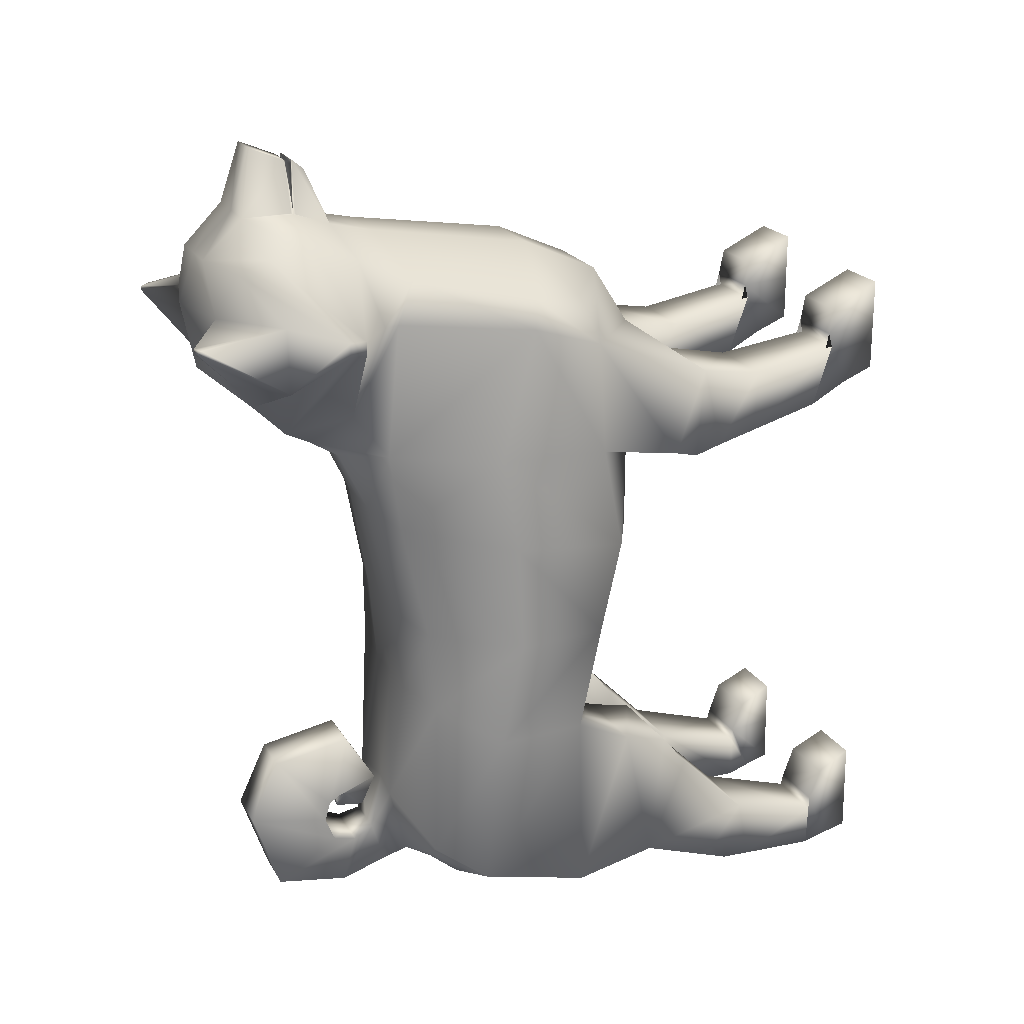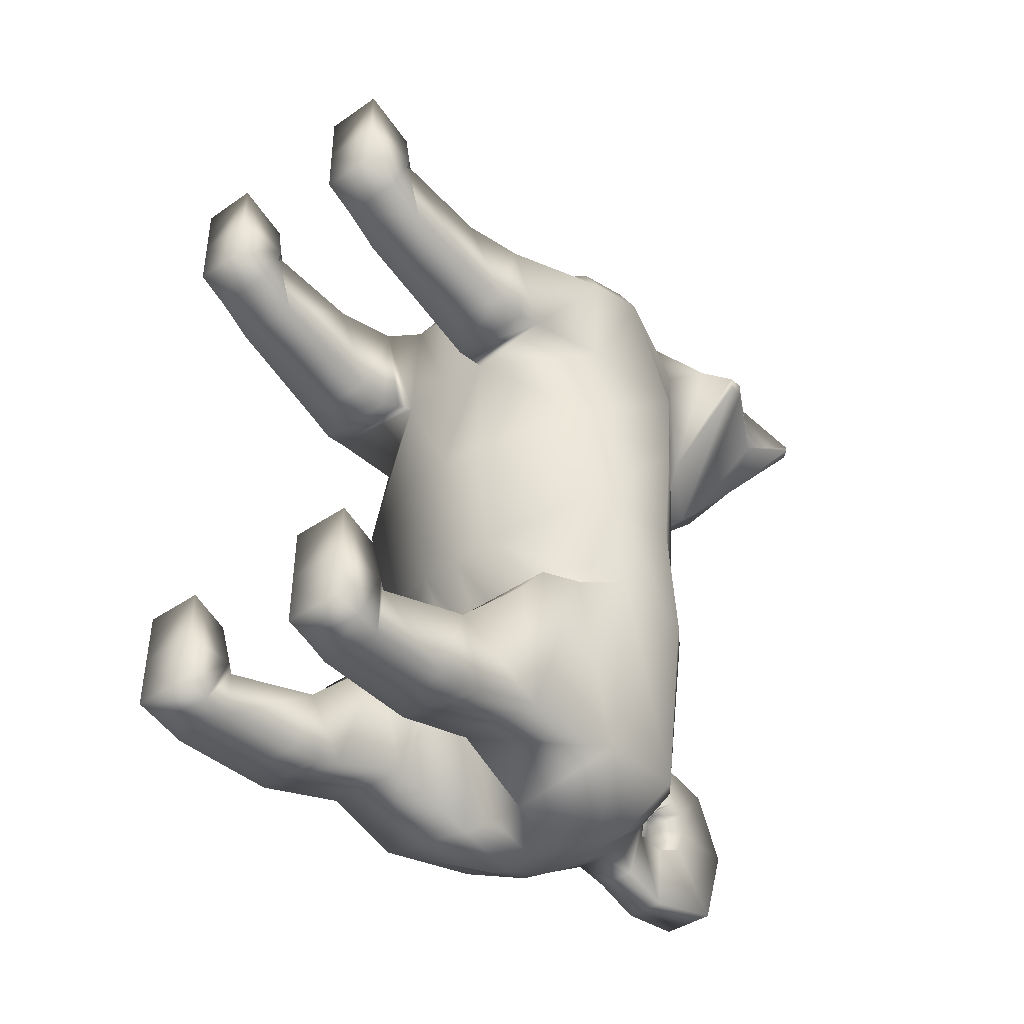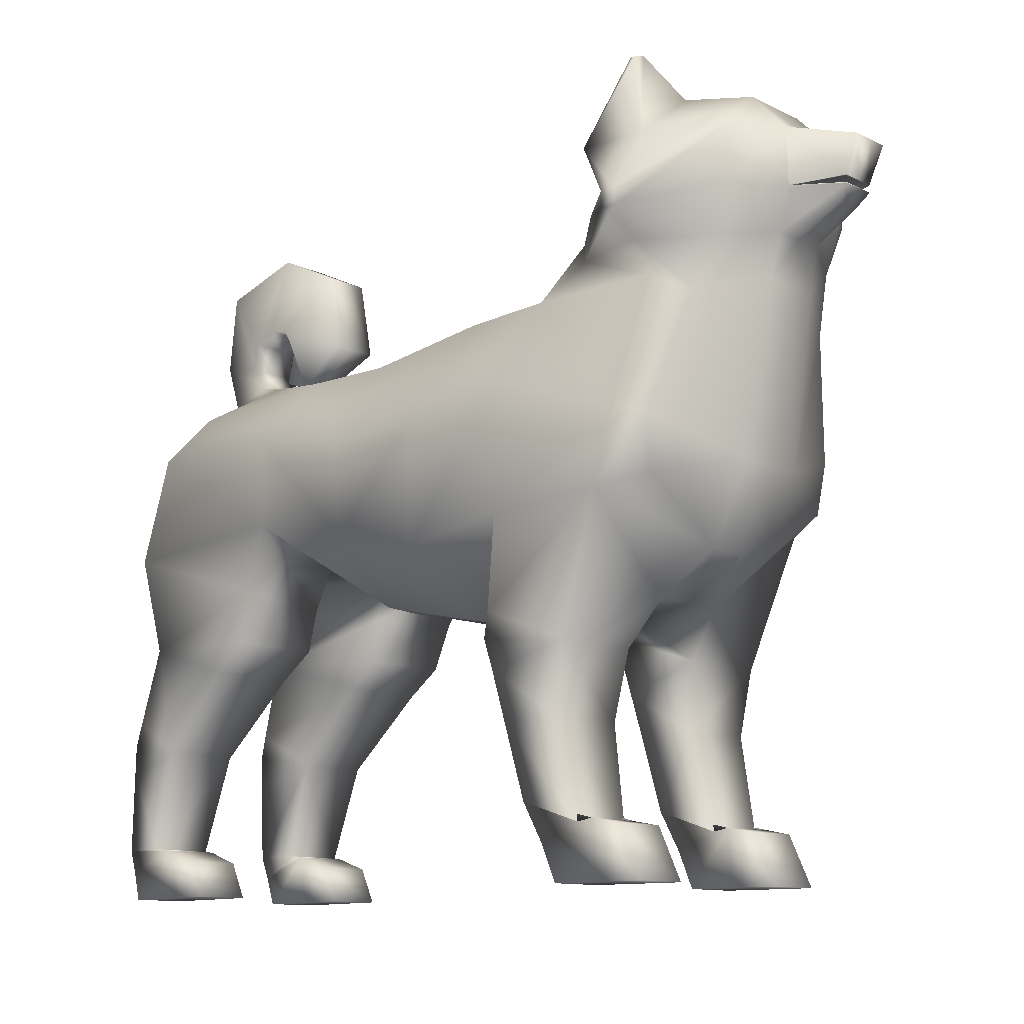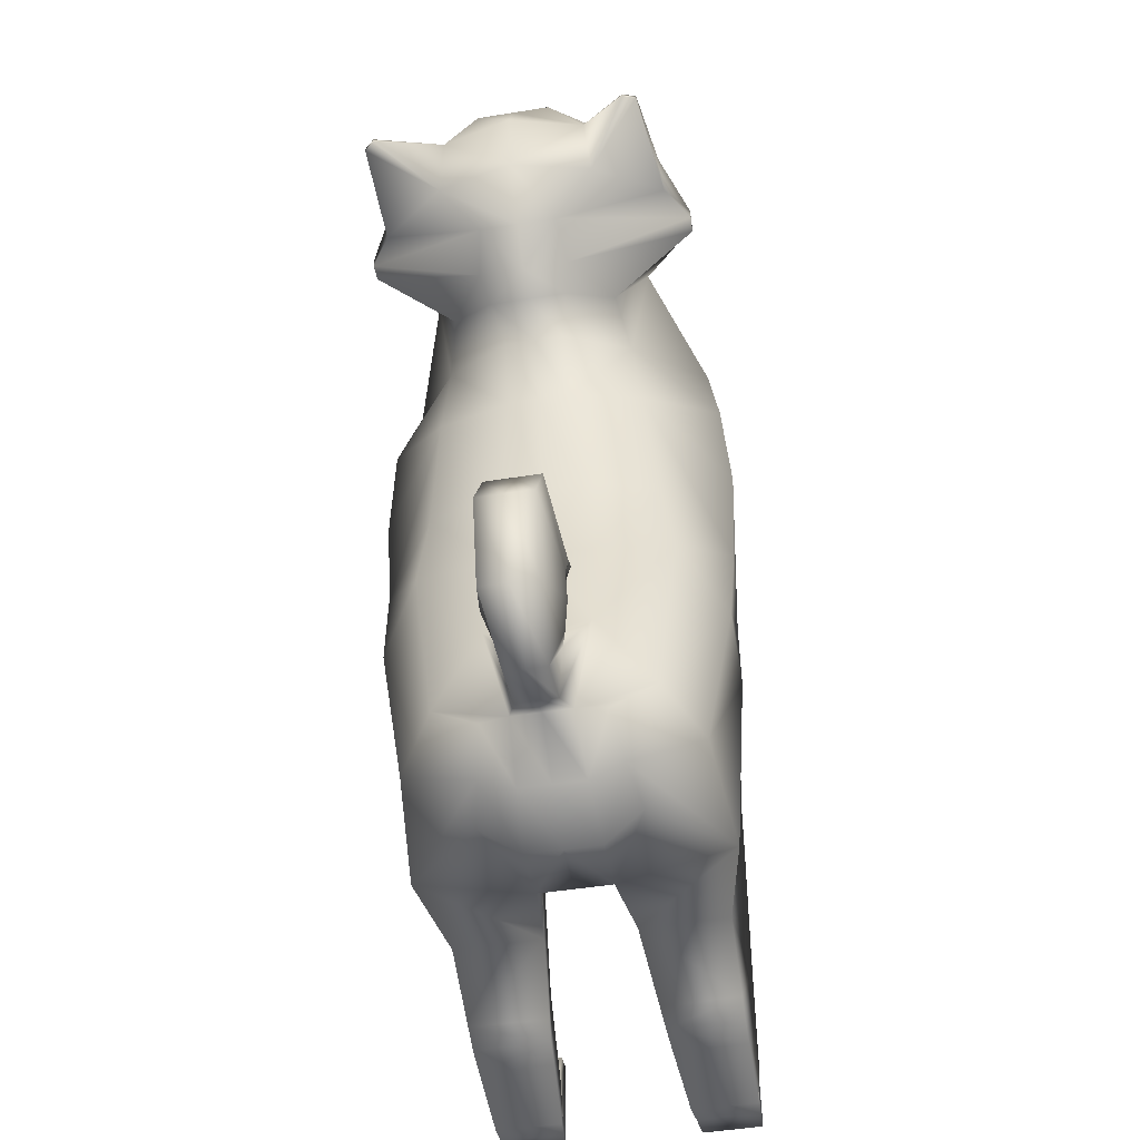
<metadata>
{"format":"obj","ext":"obj","renderer":"f3d","projection":"perspective","resolution":1024,"background":"white","views":[{"elev":20.9,"azim":-112.7,"up":"+Z"},{"elev":-40.9,"azim":40.2,"up":"+Z"},{"elev":-11.4,"azim":-48.6,"up":"+Y"},{"elev":-52.6,"azim":-170.6,"up":"+Z"}]}
</metadata>
<code>
g skinCluster1Set tweakSet1
v 6.819 60.43 30.08
v 12.07 57.31 20.85
v 3.356 62.51 30.72
v 6.66 61.39 20.35
v 6.223 62.6 26.36
v 11.84 57.49 26.52
v 3.661 59 34.14
v 8.656 58.17 31.52
v 14.49 52.94 25.3
v 14.49 52.94 24.06
v 3.445 58.77 17.08
v 1.763 54.46 38.47
v 1.997 57.6 39.73
v 12 64.72 25.09
v 12 64.72 24.68
v 12.87 63.96 25.09
v 12.87 63.96 24.68
v 2.597 50.83 32.76
v 7.264 49.87 30.55
v 12.4 49.18 25.7
v 7.185 50.62 16.33
v 3.364 53.67 13.16
v 3.939 55.95 14.36
v 14.43 51.55 24.07
v 14.43 51.55 25.31
v 8.043 53.91 31.73
v 3.204 54.26 34
v 1.752 53.91 38.47
v 1.255 52.68 37.52
v 8.924 45.44 28.68
v 7.947 47.65 12.41
v 13.51 29.02 12.35
v 11.26 30.81 26.43
v 4.868 44.13 -30.08
v 6.296 36.88 -33.5
v 10.44 44.43 -12.14
v 13.97 31.46 -14.51
v 3.519 29.17 -16.57
v 4.483 22.57 11.63
v 3.47 25.92 26.71
v 2.771 47.07 31.96
v 2.542 50.7 11.24
v 3.866 45.43 -12.37
v 2.398 45 -30.72
v 3.036 35.48 -35.25
v 2.989 30.07 -33.99
v 12.62 30.51 -31.96
v 8.57 44.08 -27.99
v 4.184 47.17 -23.45
v 9.63 47.13 25.02
v 13.51 29.74 22.51
v 3.487 22.48 21.36
v 10.79 -0.01205 20.94
v 5.754 -0.01306 20.94
v 5.754 -0.01339 16.85
v 10.79 -0.01335 16.85
v 10.79 -0.157 -29.21
v 5.754 -0.157 -29.21
v 5.754 -0.2105 -33.52
v 10.79 -0.2105 -33.52
v 2.639 40.37 -33.41
v 5.546 40.92 -32.56
v 11.58 40.01 -30.21
v 14 39.27 -14.87
v 14.54 39.37 12.94
v 13.53 35.86 24.39
v 12.15 35.28 26.7
v 3.232 32.63 29.72
v 2.621 48.14 5.887
v 8.704 46.9 5.617
v 15.05 38 4.528
v 13.69 27.26 3.21
v 4.184 22.59 1.424
v 11.74 12.71 -28.24
v 4.856 12.71 -28.24
v 4.621 13.76 -34.27
v 10.94 13.76 -34.27
v 12.35 18.51 18.49
v 4.118 18.54 18.46
v 5.01 19.08 10.41
v 12.46 19.11 10.42
v 11.17 4.615 19.43
v 11.2 6.251 13.97
v 5.377 6.386 13.99
v 5.374 4.558 19.41
v 12.52 21.83 -18.6
v 4.121 21.83 -18.68
v 3.697 22.35 -31.29
v 11.06 22.35 -31.29
v 11.15 4.249 -30.65
v 10.85 4.19 -34.65
v 5.333 4.19 -34.65
v 5.421 4.249 -30.65
v 3.824 24.81 -8.717
v 13.81 29.24 -4.987
v 14.54 37.43 -5.244
v 9.573 44.79 -4.802
v 3.246 46.27 -4.452
v 10.98 4.876 20.7
v 5.564 4.799 20.69
v 5.565 3.04 15.71
v 11 3.039 15.71
v 10.97 4.085 -29.52
v 10.82 2.149 -34.07
v 5.544 2.149 -34.07
v 5.588 4.085 -29.52
v 11.76 12.81 17.72
v 4.746 12.79 17.71
v 5.194 12.77 12.23
v 11.83 12.8 12.17
v 2.142 48.4 -27.76
v 1.66 47.11 -31.87
v 2.655 50.33 -28.47
v 1.684 51.25 -33.23
v 3.232 52.55 -27.68
v 2.325 57.92 -31.83
v 3.237 53.44 -25.51
v 2.338 60.36 -24.66
v 3.37 52.97 -23.67
v 2.323 57.74 -19.05
v 3.364 51.92 -22.96
v 2.284 50.82 -17.72
v 2.391 51.01 -23.37
v 1.37 47.79 -22.73
v 1.01 50.83 -24.42
v 0.5818 48.86 -25.94
v 0.7734 51.41 -25.17
v 0.433 51.36 -25.7
v 13 26.06 -17.28
v 3.889 25.55 -18.01
v 4.294 19.57 -21.48
v 12.32 19.4 -21.55
v 10.97 15.81 -33.56
v 4.412 15.7 -33.6
v 4.796 11.14 -34.36
v 10.91 11.14 -34.39
v 12.69 21.3 10.94
v 4.73 20.94 11.08
v 5.087 16.35 11.2
v 12.22 16.56 11.16
v 5.659 53.7 33.1
v 3.354 54.51 34.15
v 1.775 54.54 38.47
v 3.138 54.12 33.99
v 1.743 53.85 38.47
v -3.122 58.82 17.08
v -6.626 61.32 20.35
v -6.135 62.47 26.36
v -2.977 62.56 30.73
v -3.121 46.31 -4.454
v -2.461 48.18 5.887
v -3.621 25.96 26.7
v -3.605 22.56 21.32
v -2.748 47.11 31.98
v -3.347 32.66 29.72
v -2.437 50.73 11.24
v -4.001 24.86 -8.711
v -3.58 29.2 -16.56
v -3.119 53.71 13.16
v -0.371 51.37 -25.7
v -0.7109 51.41 -25.17
v -1.692 57.63 39.73
v -1.517 54.56 38.47
v -1.503 53.93 38.47
v -1.495 53.87 38.47
v -3.335 59.05 34.14
v -12.14 58.01 26.52
v -12.46 57.95 20.85
v -14.27 53.15 25.3
v -14.27 53.16 24.06
v -8.349 58.29 31.53
v -6.475 60.53 30.09
v -10.01 65.44 25.09
v -11.15 65.03 25.09
v -11.1 65.06 24.68
v -10 65.44 24.68
v -1.506 54.49 38.47
v -5.413 53.79 33.1
v -7.808 54.02 31.74
v -14.23 51.76 25.32
v -14.23 51.76 24.08
v -3.658 56.01 14.36
v -1.025 52.7 37.52
v -2.397 50.87 32.76
v -7.1 49.97 30.56
v -12.25 49.36 25.71
v -7.01 50.72 16.35
v -2.951 54.3 34
v -3.096 54.56 34.15
v -2.889 54.16 33.99
v -4.576 22.74 11.6
v -2.643 40.37 -33.41
v -3.038 35.48 -35.25
v -13.62 35.99 24.42
v -13.64 29.87 22.5
v -13.63 29.18 12.34
v -14.59 39.55 12.99
v -3.786 45.47 -12.36
v -4.161 47.19 -23.45
v -11.58 40.01 -30.21
v -14.01 39.28 -14.87
v -13.99 31.49 -14.51
v -12.62 30.51 -31.96
v -2.989 30.07 -33.99
v -13.91 29.41 -4.99
v -14.54 37.56 -5.248
v -15.1 38.19 4.554
v -13.81 27.48 3.201
v -4.373 22.68 1.417
v -10.79 -0.01342 16.13
v -10.79 -0.01258 20.23
v -5.754 -0.0132 20.23
v -5.754 -0.01341 16.13
v -11.39 30.91 26.43
v -12.24 35.39 26.72
v -8.565 47.03 5.618
v -9.47 44.91 -4.81
v -10.38 44.53 -12.13
v -8.571 44.09 -27.99
v -5.549 40.92 -32.56
v -6.299 36.88 -33.5
v -5.754 -0.2105 -33.52
v -5.754 -0.157 -29.21
v -10.79 -0.2105 -33.52
v -10.79 -0.157 -29.21
v -2.404 45.01 -30.72
v -4.874 44.15 -30.08
v -11.8 12.74 17.33
v -4.786 12.76 17.33
v -5.374 4.553 18.7
v -11.17 4.587 18.71
v -5.375 6.458 13.3
v -5.222 12.98 11.85
v -11.2 6.35 13.28
v -11.86 12.98 11.79
v -4.856 12.71 -28.24
v -5.421 4.249 -30.65
v -11.15 4.249 -30.65
v -11.74 12.71 -28.24
v -4.796 11.14 -34.36
v -5.333 4.19 -34.65
v -10.91 11.14 -34.39
v -10.85 4.19 -34.65
v -7.924 47.77 12.43
v -9.634 47.28 25.04
v -8.927 45.56 28.69
v -4.127 21.83 -18.68
v -4.299 19.57 -21.48
v -12.32 19.4 -21.55
v -12.52 21.83 -18.6
v -3.697 22.35 -31.29
v -3.923 25.56 -18.01
v -10.97 15.81 -33.56
v -4.412 15.7 -33.6
v -11.06 22.35 -31.29
v -13 26.07 -17.28
v -4.198 18.66 18.36
v -12.43 18.6 18.37
v -4.805 21.16 11.02
v -12.76 21.49 10.86
v -11 3.04 14.99
v -10.98 4.853 19.98
v -5.564 3.042 14.99
v -5.564 4.802 19.97
v -10.97 4.085 -29.52
v -10.82 2.149 -34.07
v -5.544 2.149 -34.07
v -5.588 4.085 -29.52
v -5.133 16.6 11
v -12.26 16.77 10.95
v -1.647 47.13 -31.87
v -2.121 48.41 -27.76
v -1.624 51.27 -33.23
v -2.608 50.36 -28.47
v -2.188 57.95 -31.83
v -3.156 52.59 -27.68
v -2.174 60.39 -24.66
v -3.151 53.48 -25.51
v -2.189 57.76 -19.05
v -3.29 53.01 -23.67
v -2.228 50.85 -17.72
v -3.296 51.96 -22.96
v -1.349 47.81 -22.73
v -2.333 51.04 -23.37
v -0.5483 48.87 -25.94
v -0.9537 50.84 -24.42
v -4.621 13.76 -34.27
v -10.94 13.76 -34.27
v -5.069 19.33 10.31
v -12.52 19.33 10.3
v 1.379 53.87 37.97
v -1.131 53.89 37.97
v 2.585 54.16 34.37
v -2.336 54.19 34.37
v 2.472 54.54 34.46
v 1.357 54.67 37.89
v -1.097 54.69 37.89
v -2.218 54.57 34.46
v 1.135 53.69 37.58
v -0.8894 53.7 37.58
v 2.079 53.73 34.65
v -1.84 53.75 34.65
v 0.1615 58.79 17.08
v 0.1401 55.98 14.36
v 0.1226 53.69 13.16
v 0.05439 50.72 11.24
v 0.08039 48.16 5.882
v 0.06423 46.17 -4.744
v 0.03955 45.4 -12.47
v 0.01254 46.66 -23.56
v 0.01404 48.41 -27.74
v 0.02439 50.35 -28.47
v 0.03786 52.57 -27.68
v 0.04296 53.46 -25.51
v 0.04026 52.99 -23.67
v 0.03427 51.94 -22.96
v 0.02908 51.03 -23.37
v 0.028 50.84 -24.42
v 0.03126 51.41 -25.17
v 0.03101 51.37 -25.7
v 0.01673 48.86 -25.94
v 0.01066 47.8 -22.73
v 0.02797 50.83 -17.72
v 0.06743 57.75 -19.05
v 0.08242 60.38 -24.66
v 0.0685 57.94 -31.83
v 0.03038 51.26 -33.23
v 0.006214 47.12 -31.87
v -0.003365 45 -30.72
v -0.003555 40.37 -33.41
v -0.001485 35.48 -35.25
v -1e-06 30.07 -33.99
v -0.05019 28.96 -17.09
v -0.09162 24.75 -8.86
v -0.1023 22.71 2.011
v -0.05025 22.73 11.84
v -0.06441 22.57 21.39
v -0.07566 25.95 26.71
v -0.05521 32.71 29.7
v 0.01286 47.09 31.98
v 0.101 50.85 32.76
v 0.115 52.69 37.52
v 0.1239 53.86 38.47
v 0.1244 53.92 38.47
v 0.124 53.88 37.97
v 0.1226 53.69 37.58
v 0.1215 53.74 34.65
v 0.1257 54.17 34.37
v 0.1271 54.28 34
v 0.1291 54.56 34.46
v 0.1299 54.68 37.89
v 0.1283 54.47 38.47
v 0.1289 54.55 38.47
v 0.1525 57.61 39.73
v 0.1597 59.01 34.14
v 0.1899 62.54 30.72
v 0.2014 64.03 26.36
v 0.1922 62.82 20.35
v -10.98 4.4 22.27
v -10.79 -0.009098 24.47
v -5.754 -0.01334 24.47
v -5.564 4.39 22.27
v 10.98 4.408 22.99
v 5.564 4.391 22.98
v 5.754 -0.01328 25.18
v 10.79 -0.006631 25.19
v -5.588 3.028 -26.64
v -10.97 3.028 -26.64
v -10.79 -0.105 -25.03
v -5.754 -0.105 -25.03
v 5.588 3.028 -26.64
v 5.754 -0.105 -25.03
v 10.79 -0.105 -25.03
v 10.97 3.028 -26.64
g Boi
f 168 170 169 167
f 149 172 171 166
f 173 176 175 174
f 146 170 168 147
f 172 149 148 167
f 169 171 172 167
f 166 171 179 178
f 180 179 171 169
f 169 170 181 180
f 182 181 170 146
f 178 179 185 184
f 185 179 180 186
f 180 181 187 186
f 187 181 182 159
f 188 177 163 189
f 148 147 176 173
f 173 174 167 148
f 174 175 168 167
f 147 168 175 176
f 184 183 165 190
f 194 197 196 195
f 200 203 202 201
f 205 208 207 206
f 209 208 205 157
f 210 213 212 211
f 155 215 214 152
f 150 217 216 151
f 199 219 218 198
f 193 221 220 192
f 223 225 224 222
f 204 203 221 193
f 220 221 203 200
f 226 227 219 199
f 195 214 215 194
f 152 214 195 153
f 228 231 230 229
f 232 233 229 230
f 234 235 233 232
f 235 234 231 228
f 236 239 238 237
f 236 237 241 240
f 241 243 242 240
f 242 243 238 239
f 192 220 227 226
f 200 219 227 220
f 201 218 219 200
f 216 217 206 207
f 244 197 194 245
f 194 215 246 245
f 246 215 155 154
f 151 216 244 156
f 197 244 216 207
f 208 196 197 207
f 191 196 208 209
f 247 250 249 248
f 251 252 247 248
f 253 255 251 254
f 250 256 255 249
f 153 195 258 257
f 257 259 191 153
f 260 196 191 259
f 195 196 260 258
f 261 210 211 262
f 210 261 263 213
f 213 263 264 212
f 359 360 361 362
f 256 250 247 252
f 251 255 203 204
f 243 266 265 238
f 266 243 241 267
f 237 268 267 241
f 238 265 268 237
f 157 205 202 158
f 201 202 205 206
f 206 217 218 201
f 198 218 217 150
f 231 262 264 230
f 264 263 232 230
f 263 261 234 232
f 234 261 262 231
f 266 224 225 265
f 224 266 267 222
f 268 223 222 267
f 367 368 369 370
f 258 228 229 257
f 229 233 269 257
f 233 235 270 269
f 270 235 228 258
f 159 156 244 187
f 187 244 245 186
f 186 245 246 185
f 185 246 154 184
f 199 272 271 226
f 272 274 273 271
f 274 276 275 273
f 276 278 277 275
f 278 280 279 277
f 280 282 281 279
f 282 284 283 281
f 284 286 285 283
f 286 161 160 285
f 203 255 256 202
f 202 256 252 158
f 158 252 251 204
f 248 236 254 251
f 249 239 236 248
f 255 253 239 249
f 287 288 253 254
f 287 254 236 240
f 242 288 287 240
f 239 253 288 242
f 289 290 260 259
f 289 259 257 269
f 270 290 289 269
f 258 260 290 270
f 166 178 188 189
f 188 178 184 190
f 163 162 166 189
f 165 164 188 190
f 311 310 49 111
f 312 311 111 113
f 313 312 113 115
f 314 313 115 117
f 315 314 117 119
f 316 315 119 121
f 317 316 121 123
f 318 317 123 125
f 127 319 318 125
f 22 305 304 23
f 46 332 331 45
f 39 336 335 73
f 4 11 303 358
f 3 5 357 356
f 69 98 308 307
f 52 40 338 337
f 68 41 340 339
f 42 69 307 306
f 38 94 334 333
f 22 42 306 305
f 127 128 320 319
f 143 13 354 353
f 145 28 344 343
f 7 3 356 355
f 358 357 5 4
f 2 6 9 10
f 3 7 8 1
f 14 16 17 15
f 11 4 2 10
f 1 6 5 3
f 9 6 1 8
f 12 143 353 352
f 7 141 26 8
f 25 9 8 26
f 9 25 24 10
f 23 11 10 24
f 304 303 11 23
f 29 145 343 342
f 141 18 19 26
f 19 20 25 26
f 25 20 21 24
f 21 22 23 24
f 295 296 351 350
f 27 142 143 12
f 355 354 13 7
f 5 14 15 4
f 14 5 6 16
f 16 6 2 17
f 4 15 17 2
f 347 346 299 301
f 18 144 145 29
f 18 29 342 341
f 39 52 337 336
f 61 45 331 330
f 66 51 32 65
f 339 338 40 68
f 43 49 310 309
f 63 64 37 47
f 46 38 333 332
f 95 96 71 72
f 335 334 94 73
f 73 94 95 72
f 56 53 54 55
f 68 40 33 67
f 98 69 70 97
f 49 43 36 48
f 45 61 62 35
f 58 59 60 57
f 46 45 35 47
f 62 63 47 35
f 44 49 48 34
f 51 66 67 33
f 40 52 51 33
f 107 108 85 82
f 84 85 108 109
f 83 84 109 110
f 110 107 82 83
f 75 93 90 74
f 75 135 92 93
f 92 135 136 91
f 136 74 90 91
f 44 61 330 329
f 61 44 34 62
f 63 62 34 48
f 64 63 48 36
f 70 71 96 97
f 31 50 66 65
f 66 50 30 67
f 30 41 68 67
f 69 42 31 70
f 65 71 70 31
f 72 71 65 32
f 39 73 72 32
f 87 131 132 86
f 88 131 87 130
f 133 134 88 89
f 86 132 89 129
f 52 79 78 51
f 79 52 39 138
f 137 138 39 32
f 51 78 137 32
f 102 99 53 56
f 56 55 101 102
f 55 54 100 101
f 363 364 365 366
f 129 130 87 86
f 88 46 47 89
f 91 90 103 104
f 104 105 92 91
f 93 92 105 106
f 90 93 106 103
f 94 38 37 95
f 64 96 95 37
f 96 64 36 97
f 43 98 97 36
f 309 308 98 43
f 82 85 100 99
f 100 85 84 101
f 101 84 83 102
f 83 82 99 102
f 104 103 57 60
f 60 59 105 104
f 106 105 59 58
f 371 372 373 374
f 78 79 108 107
f 108 79 139 109
f 109 139 140 110
f 140 78 107 110
f 341 340 41 18
f 22 21 31 42
f 21 20 50 31
f 20 19 30 50
f 19 18 41 30
f 49 44 112 111
f 112 44 329 328
f 111 112 114 113
f 114 112 328 327
f 113 114 116 115
f 116 114 327 326
f 115 116 118 117
f 118 116 326 325
f 117 118 120 119
f 120 118 325 324
f 119 120 122 121
f 122 120 324 323
f 121 122 124 123
f 124 122 323 322
f 123 124 126 125
f 126 124 322 321
f 125 126 128 127
f 321 320 128 126
f 47 37 129 89
f 37 38 130 129
f 38 46 88 130
f 131 88 134 75
f 132 131 75 74
f 89 132 74 133
f 76 134 133 77
f 76 135 75 134
f 136 135 76 77
f 74 136 77 133
f 80 138 137 81
f 80 139 79 138
f 140 139 80 81
f 78 140 81 137
f 7 142 27 141
f 27 144 18 141
f 143 142 7 13
f 145 144 27 28
f 345 344 28 291
f 28 27 293 291
f 27 349 348 293
f 188 164 292 294
f 27 12 296 295
f 12 352 351 296
f 177 188 298 297
f 350 349 27 295
f 346 345 291 299
f 291 293 301 299
f 293 348 347 301
f 294 292 300 302
f 148 357 358 147
f 356 357 148 149
f 355 356 149 166
f 162 354 355 166
f 353 354 162 163
f 352 353 163 177
f 351 352 177 297
f 350 351 297 298
f 188 349 350 298
f 348 349 188 294
f 347 348 294 302
f 300 346 347 302
f 292 345 346 300
f 164 344 345 292
f 343 344 164 165
f 342 343 165 183
f 341 342 183 184
f 154 340 341 184
f 339 340 154 155
f 152 338 339 155
f 337 338 152 153
f 336 337 153 191
f 335 336 191 209
f 157 334 335 209
f 333 334 157 158
f 332 333 158 204
f 331 332 204 193
f 330 331 193 192
f 329 330 192 226
f 328 329 226 271
f 327 328 271 273
f 326 327 273 275
f 325 326 275 277
f 324 325 277 279
f 323 324 279 281
f 322 323 281 283
f 321 322 283 285
f 160 320 321 285
f 319 320 160 161
f 318 319 161 286
f 286 284 317 318
f 284 282 316 317
f 282 280 315 316
f 280 278 314 315
f 278 276 313 314
f 276 274 312 313
f 274 272 311 312
f 272 199 310 311
f 309 310 199 198
f 150 308 309 198
f 307 308 150 151
f 306 307 151 156
f 305 306 156 159
f 304 305 159 182
f 146 303 304 182
f 358 303 146 147
f 262 211 360 359
f 211 212 361 360
f 212 264 362 361
f 264 262 359 362
f 99 100 364 363
f 100 54 365 364
f 54 53 366 365
f 53 99 363 366
f 268 265 368 367
f 265 225 369 368
f 225 223 370 369
f 223 268 367 370
f 106 58 372 371
f 58 57 373 372
f 57 103 374 373
f 103 106 371 374

</code>
